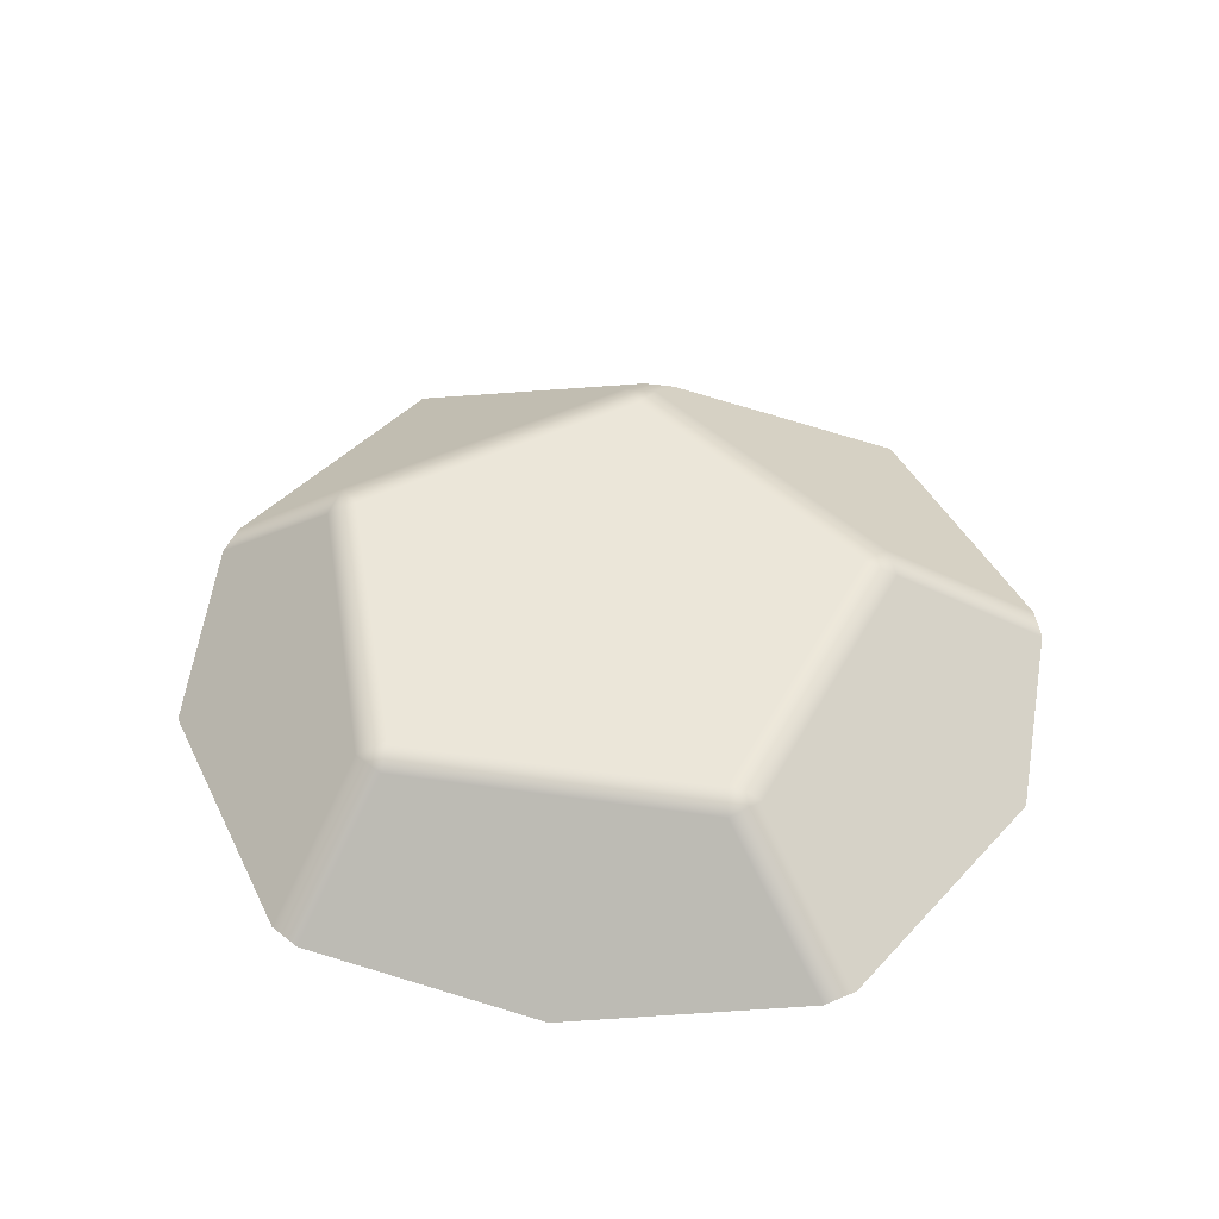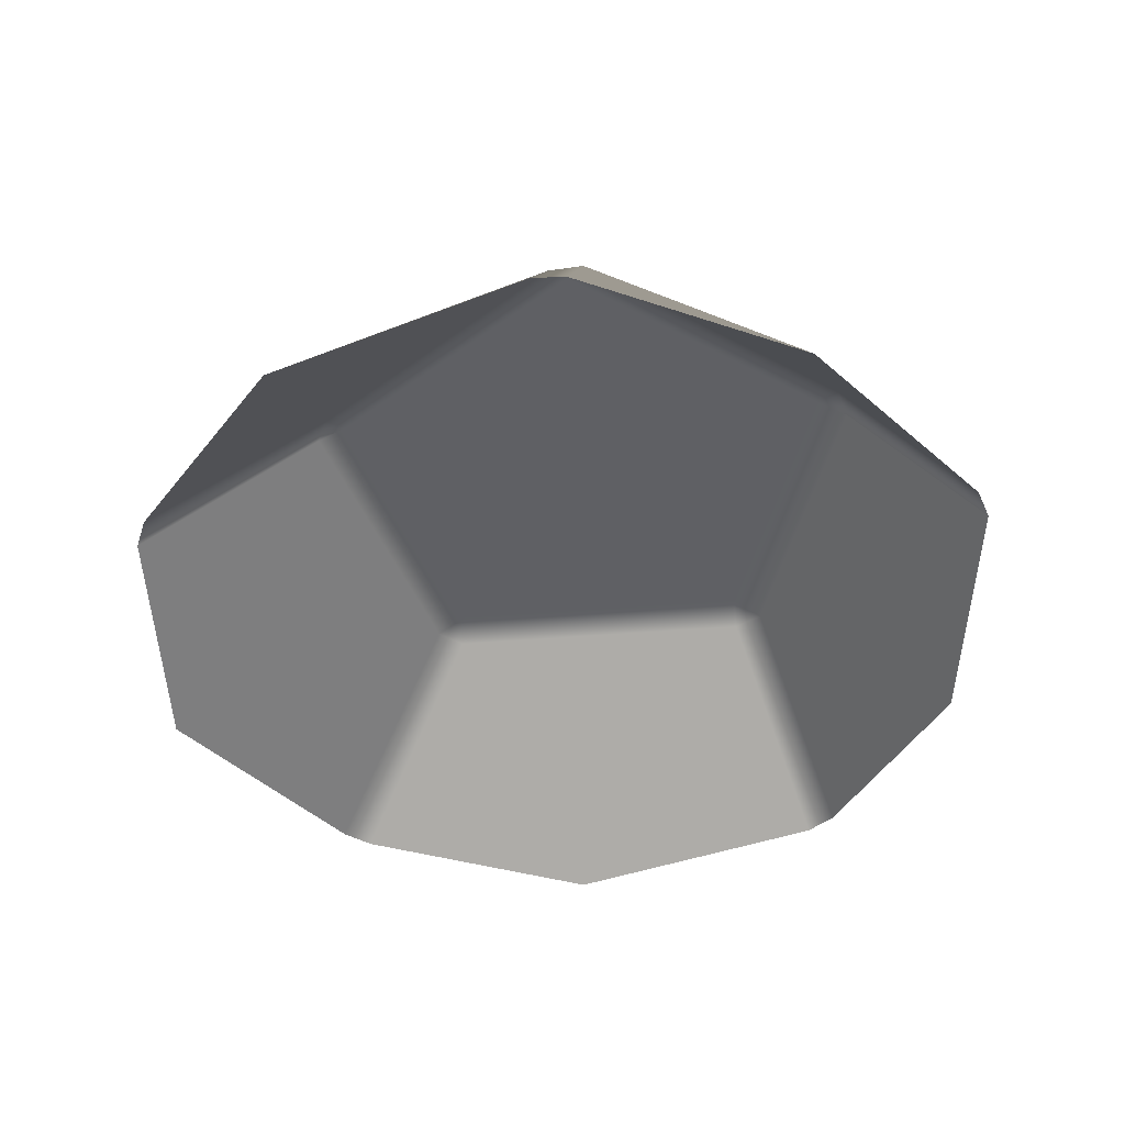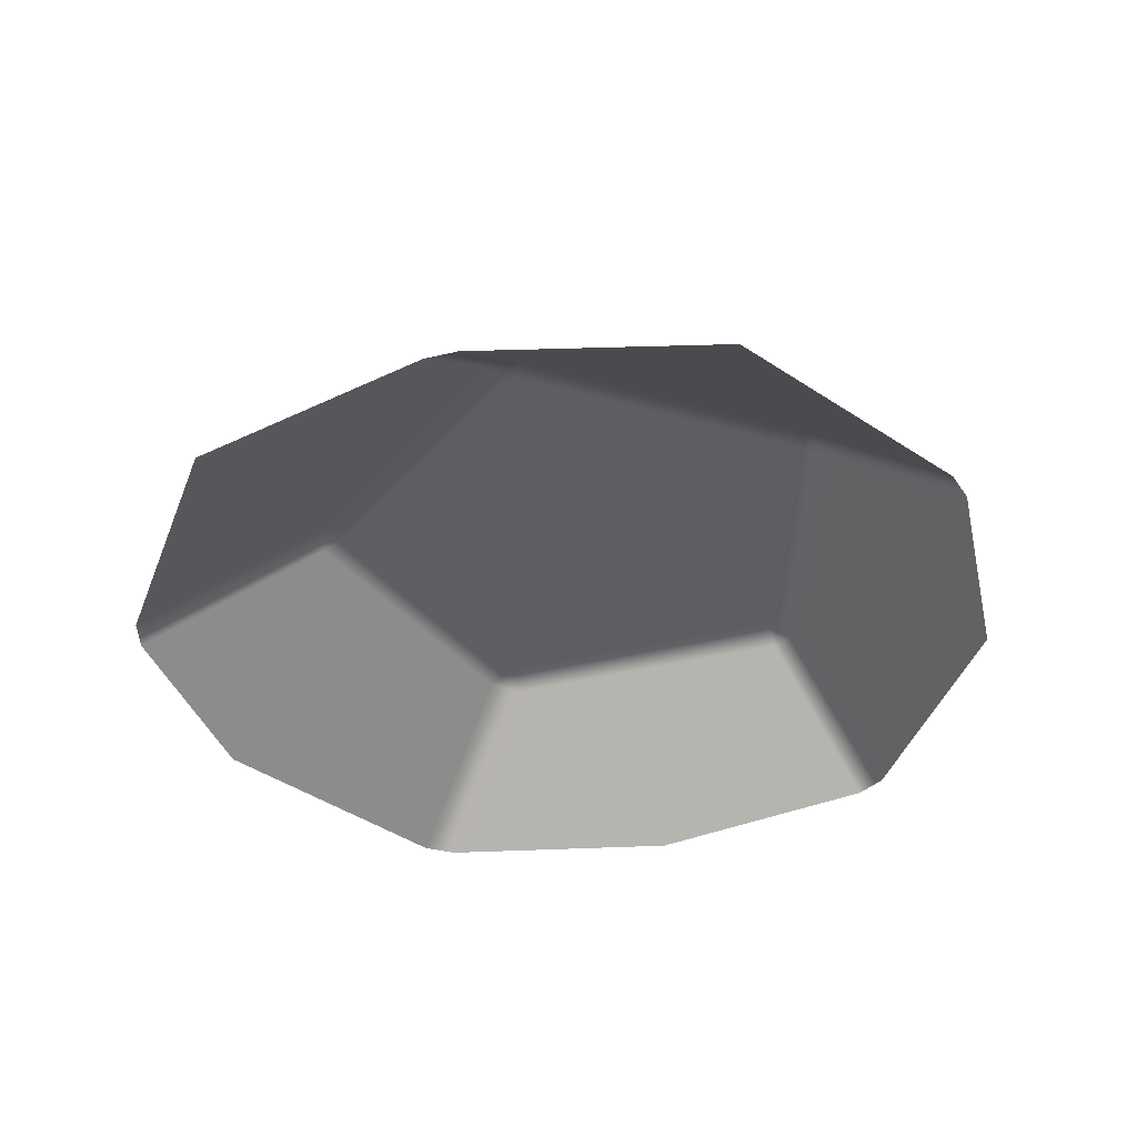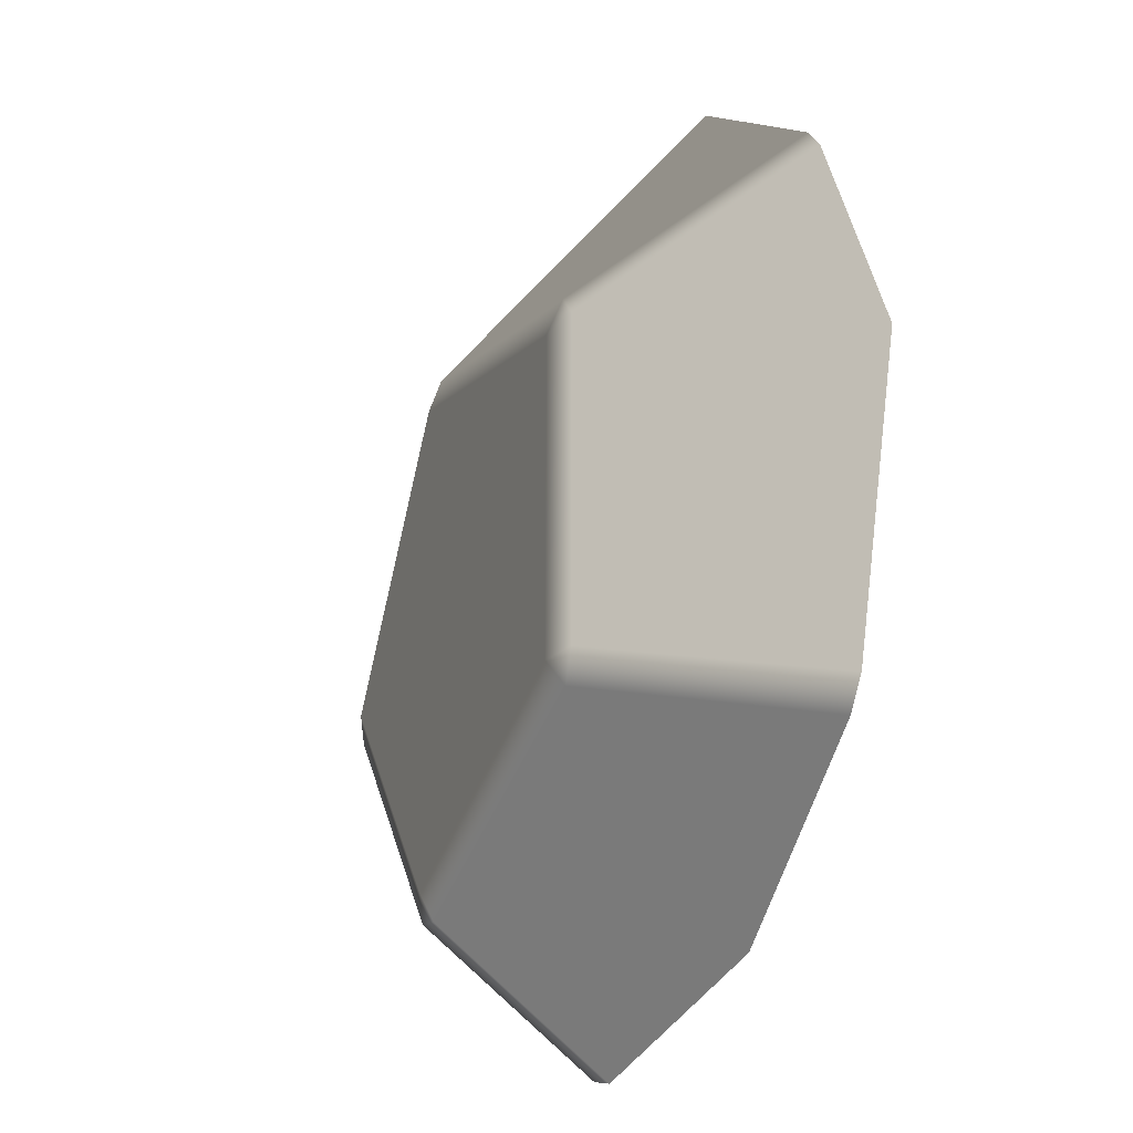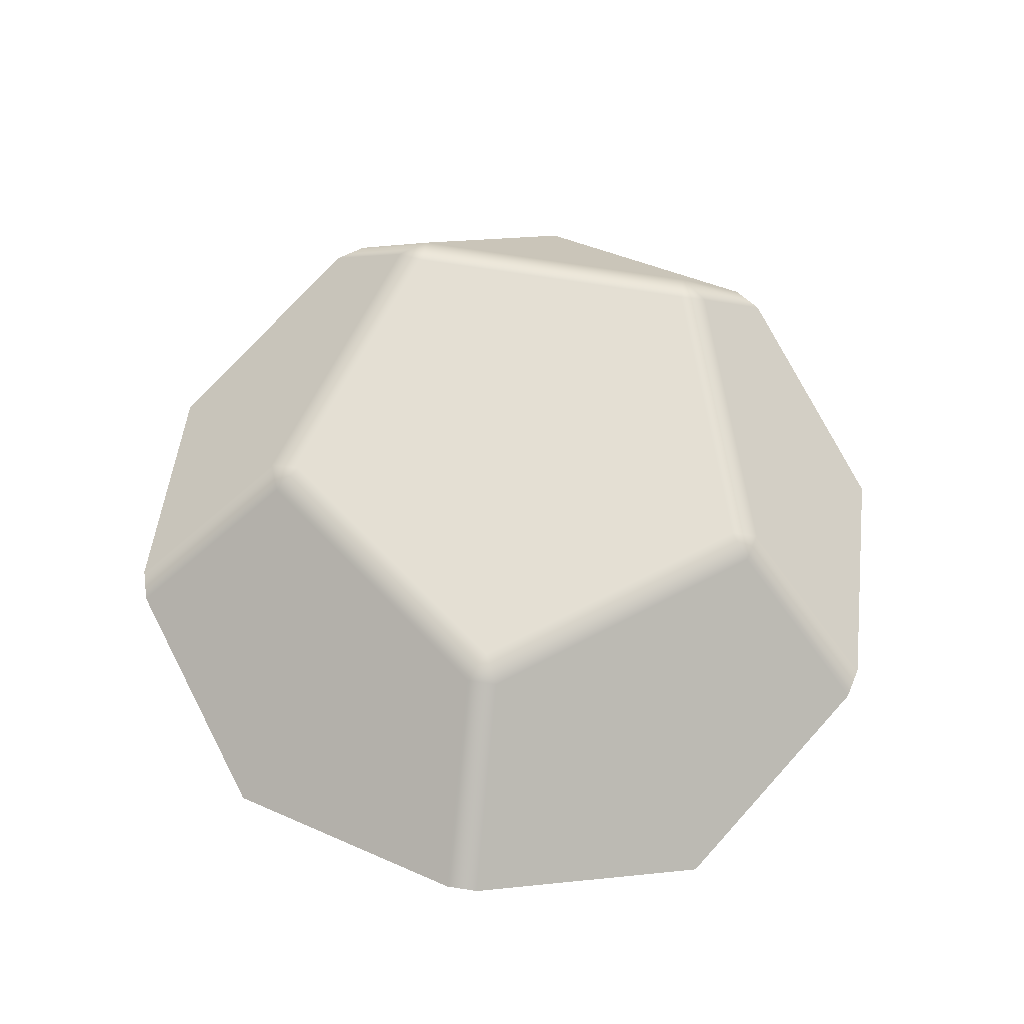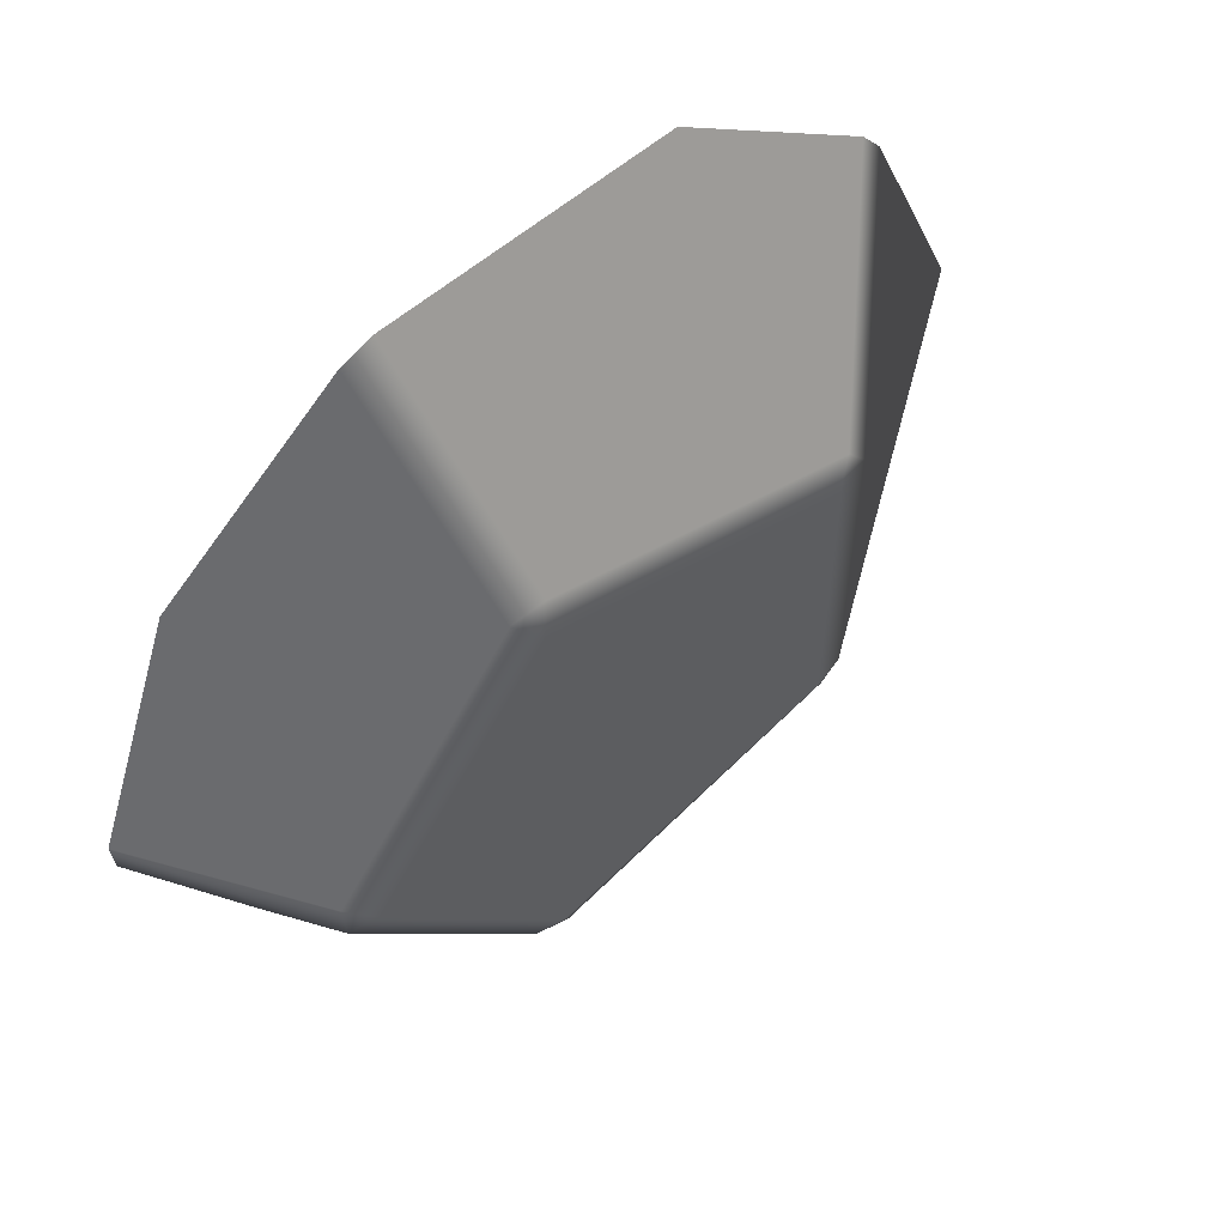
<metadata>
{"format":"obj","ext":"obj","renderer":"f3d","projection":"perspective","resolution":1024,"background":"white","views":[{"elev":47.2,"azim":135.8,"up":"+Y"},{"elev":-45.7,"azim":95.1,"up":"+Y"},{"elev":-38.6,"azim":-36.3,"up":"+Y"},{"elev":-27.8,"azim":-112.8,"up":"+Z"},{"elev":67.3,"azim":-44.1,"up":"+Y"},{"elev":58.7,"azim":141.0,"up":"+Z"}]}
</metadata>
<code>
g ENV_SY02_Bgr_Goop_Planets_D
v -6.148 2.699 5.491
v -11.33 -3.021 9.705
v -12.03 -3.021 8.769
v -4.545 -3.021 15.08
v -6.81 2.697 4.61
v -15.44 -3.021 0.5118
v 4.369 2.713 8.611
v 5.059 -3.021 14.44
v -6.787 2.705 -6.317
v -12.73 -3.021 -8.676
v -12.02 -3.021 -9.635
v -5.644 3.021 4.424
v 5.429 2.523 8.166
v 6.161 -3.021 13.96
v 12.27 -3.021 8.669
v -6.201 2.627 -7.291
v -5.685 -3.021 -14.08
v -5.622 3.021 -6.306
v 4.674 3.021 7.509
v 11.55 2.462 -0.5378
v 15.44 -3.021 -0.3776
v 3.929 2.684 -10.73
v 3.858 -3.021 -15.08
v 4.998 -3.021 -14.7
v 4.326 3.021 -9.691
v 1.698 3.021 -1.05
v 5.124 2.605 -10.4
v 11.58 -3.021 -9.194
v 10.71 3.021 -1.122
v 11.53 2.611 -1.752
v 15.36 -3.021 -1.548
g ENV_SY02_Bgr_Goop_Planets_D_0
f 3 2 1
f 1 2 4
f 5 3 1
f 6 3 5
f 1 4 7
f 4 8 7
f 6 5 9
f 10 6 9
f 10 9 11
f 5 1 12
f 12 1 7
f 7 8 13
f 8 14 13
f 13 14 15
f 9 16 11
f 16 17 11
f 9 5 18
f 5 12 18
f 9 18 16
f 19 12 7
f 13 19 7
f 13 15 20
f 19 13 20
f 15 21 20
f 16 22 17
f 22 23 17
f 24 23 22
f 18 25 16
f 25 22 16
f 12 26 18
f 12 19 26
f 26 25 18
f 27 24 22
f 22 25 27
f 28 24 27
f 26 19 29
f 26 29 25
f 29 19 20
f 25 29 27
f 20 21 30
f 30 29 20
f 29 30 27
f 30 28 27
f 21 31 30
f 30 31 28

</code>
